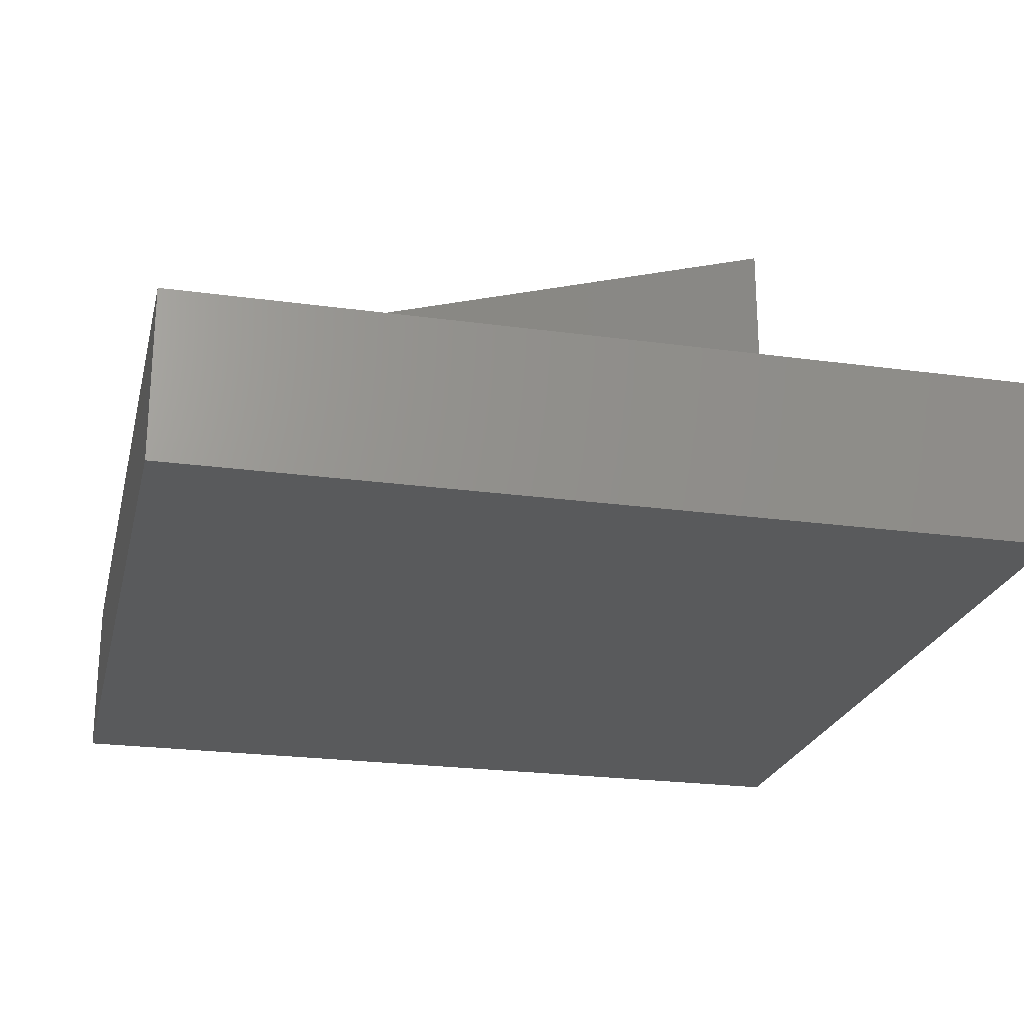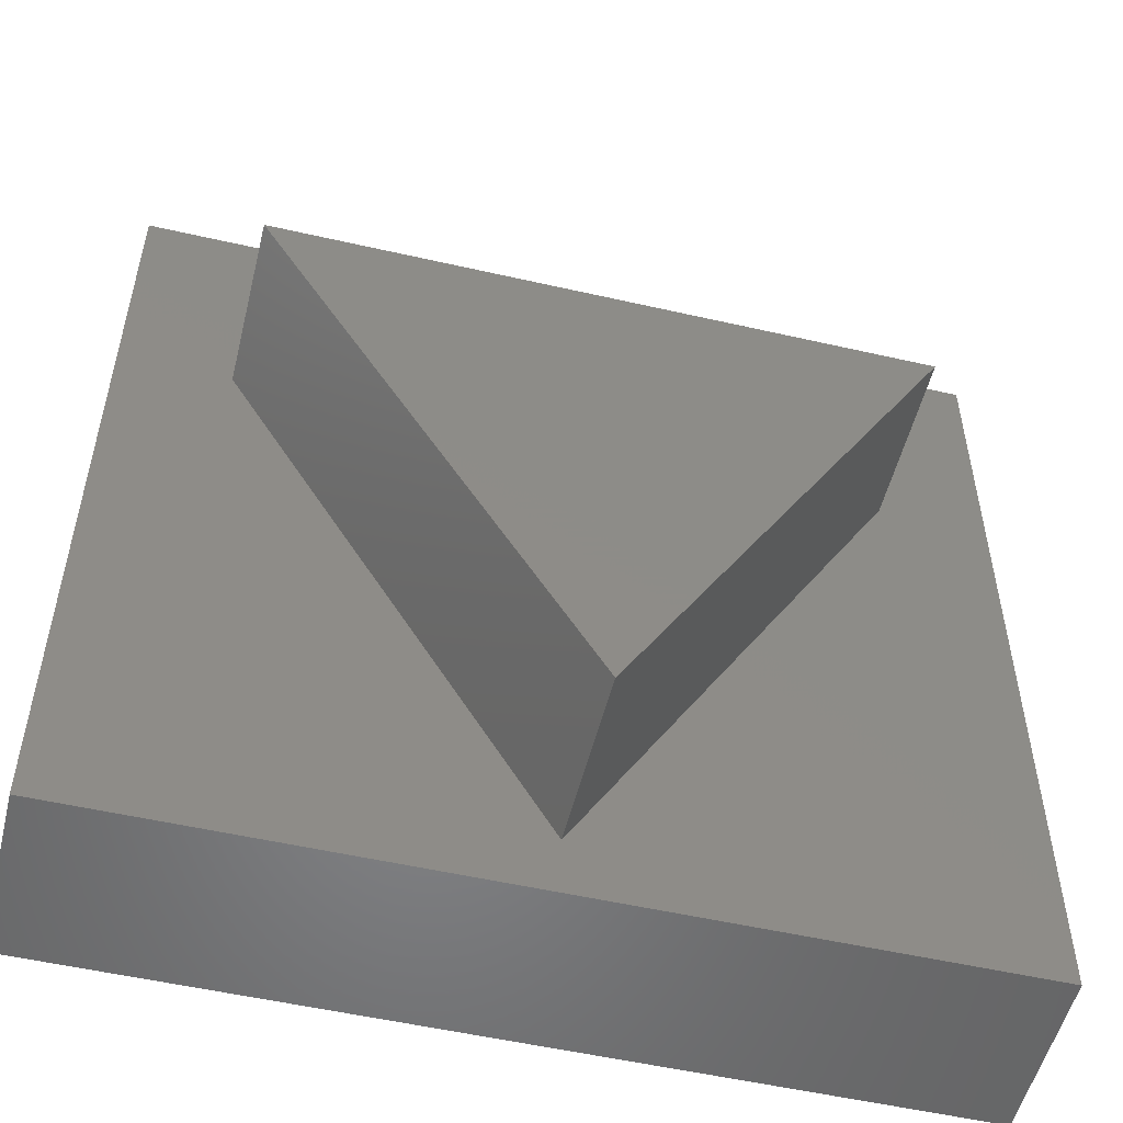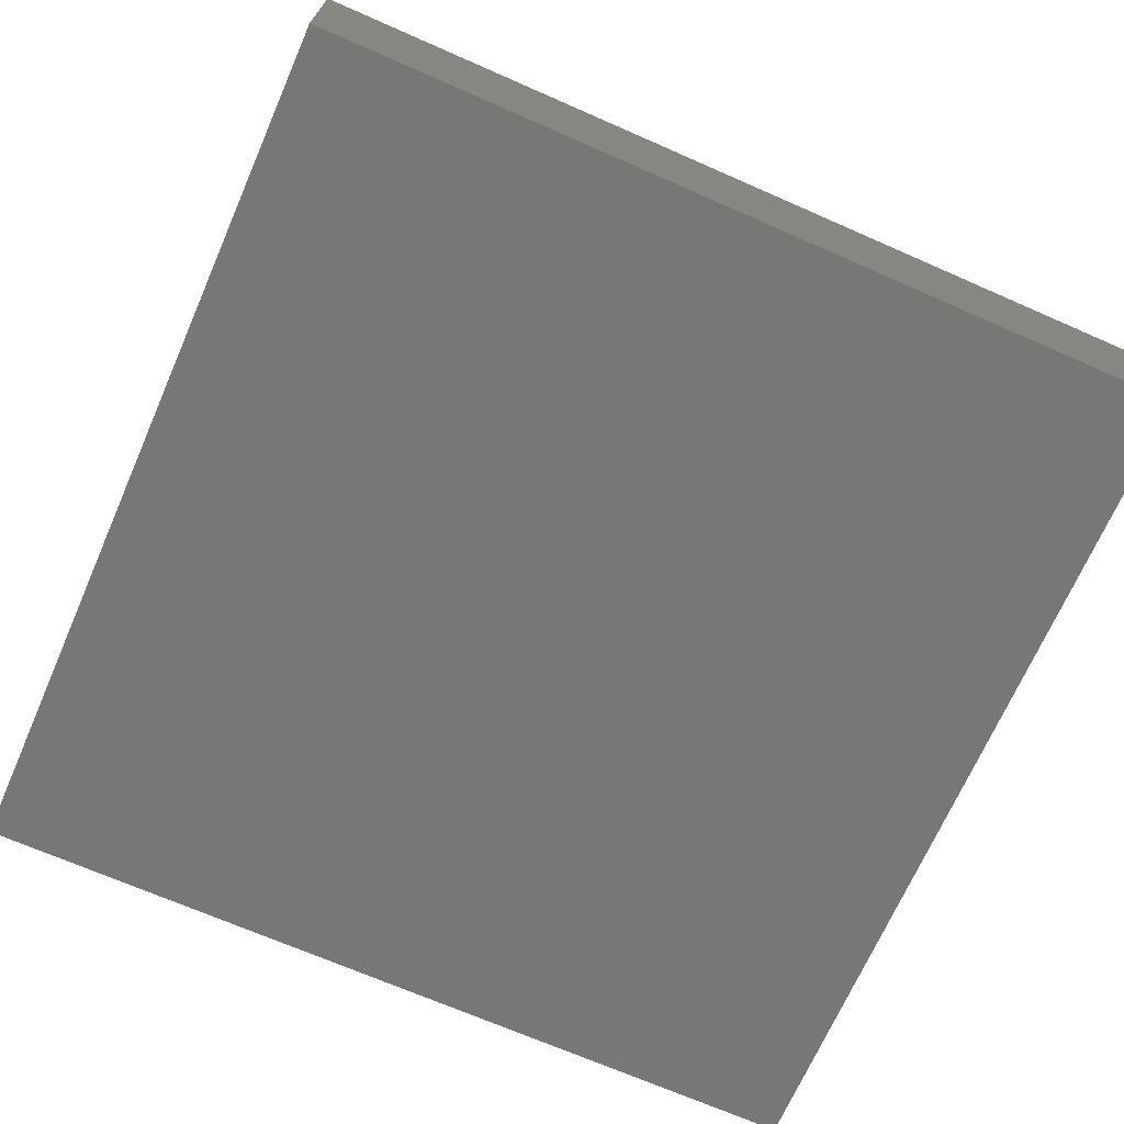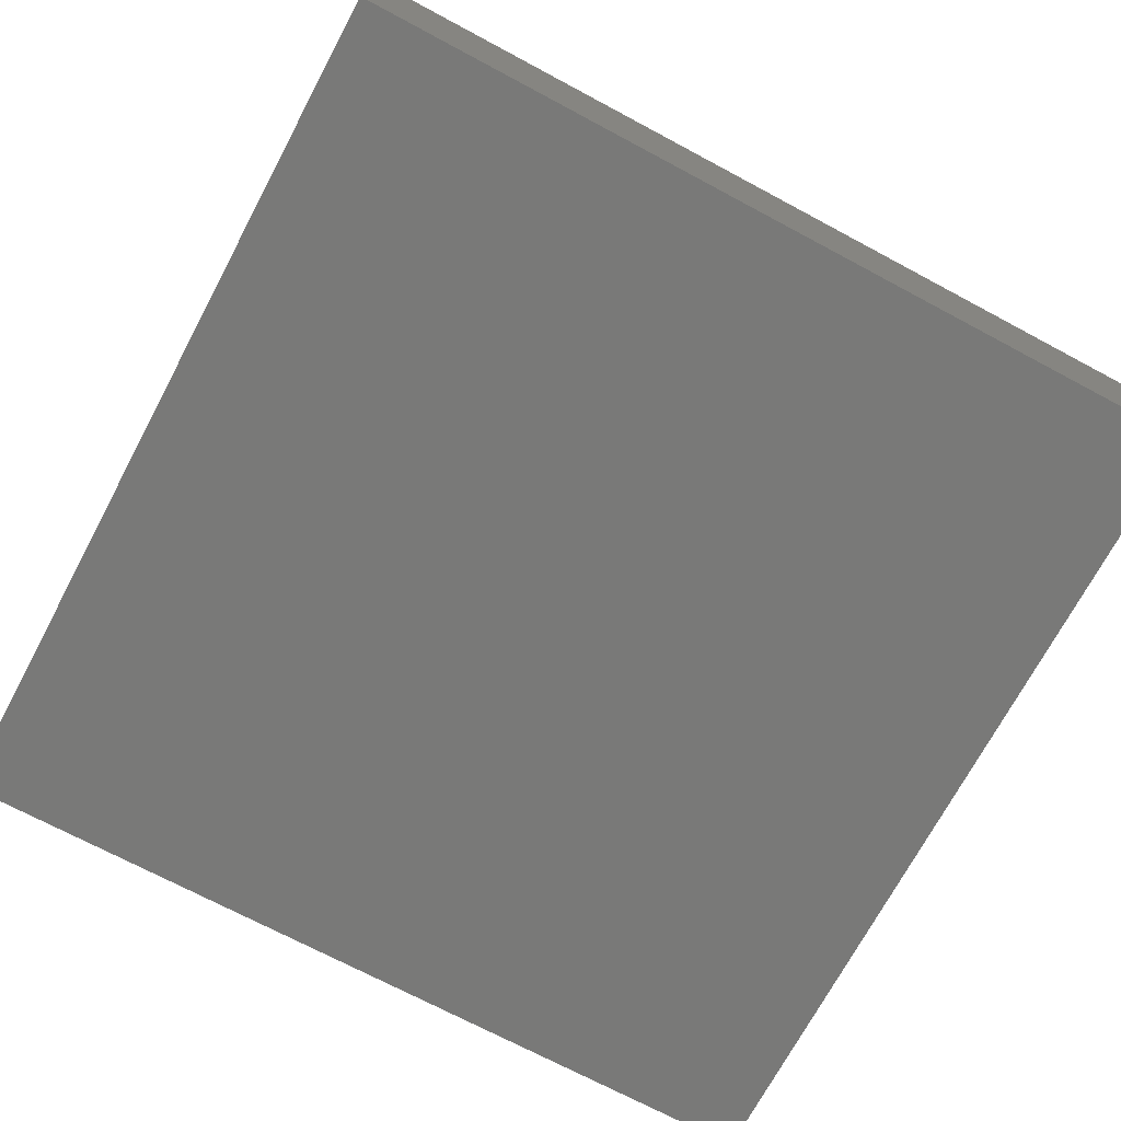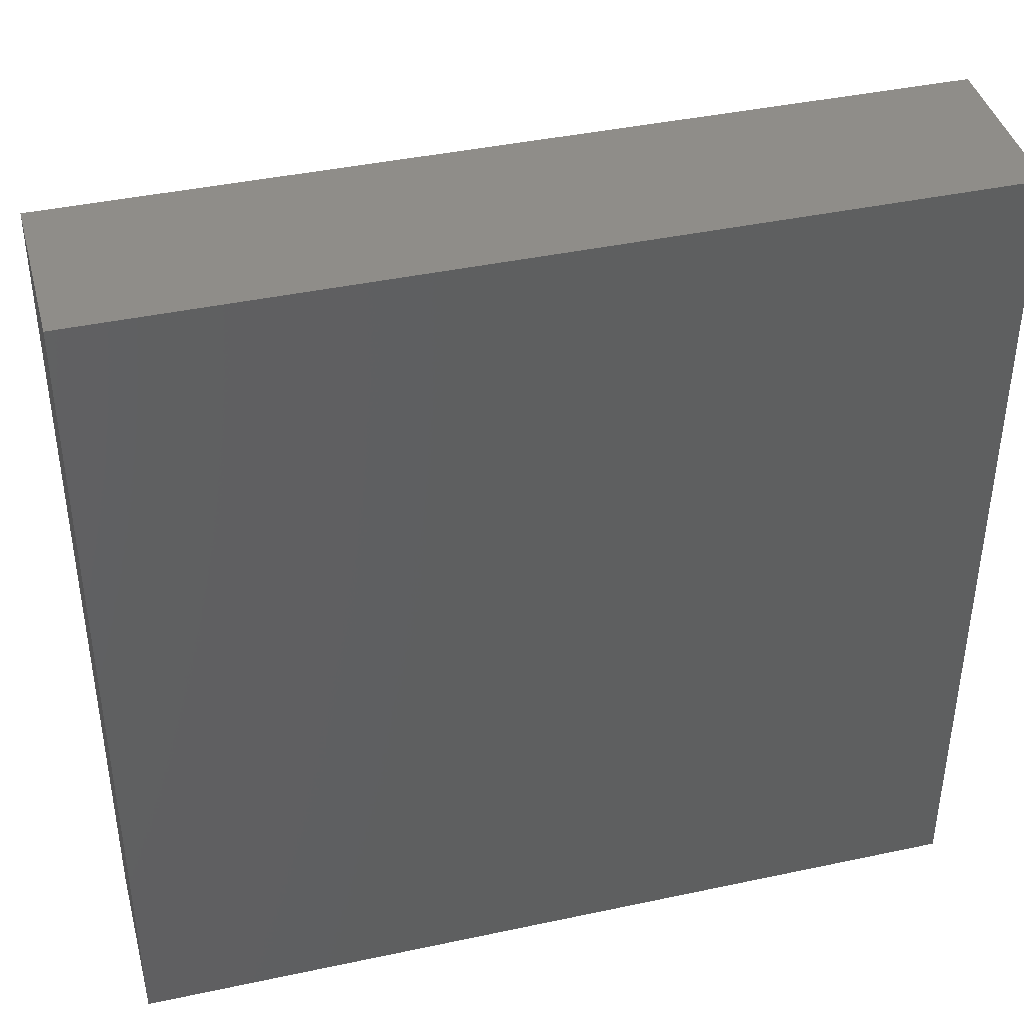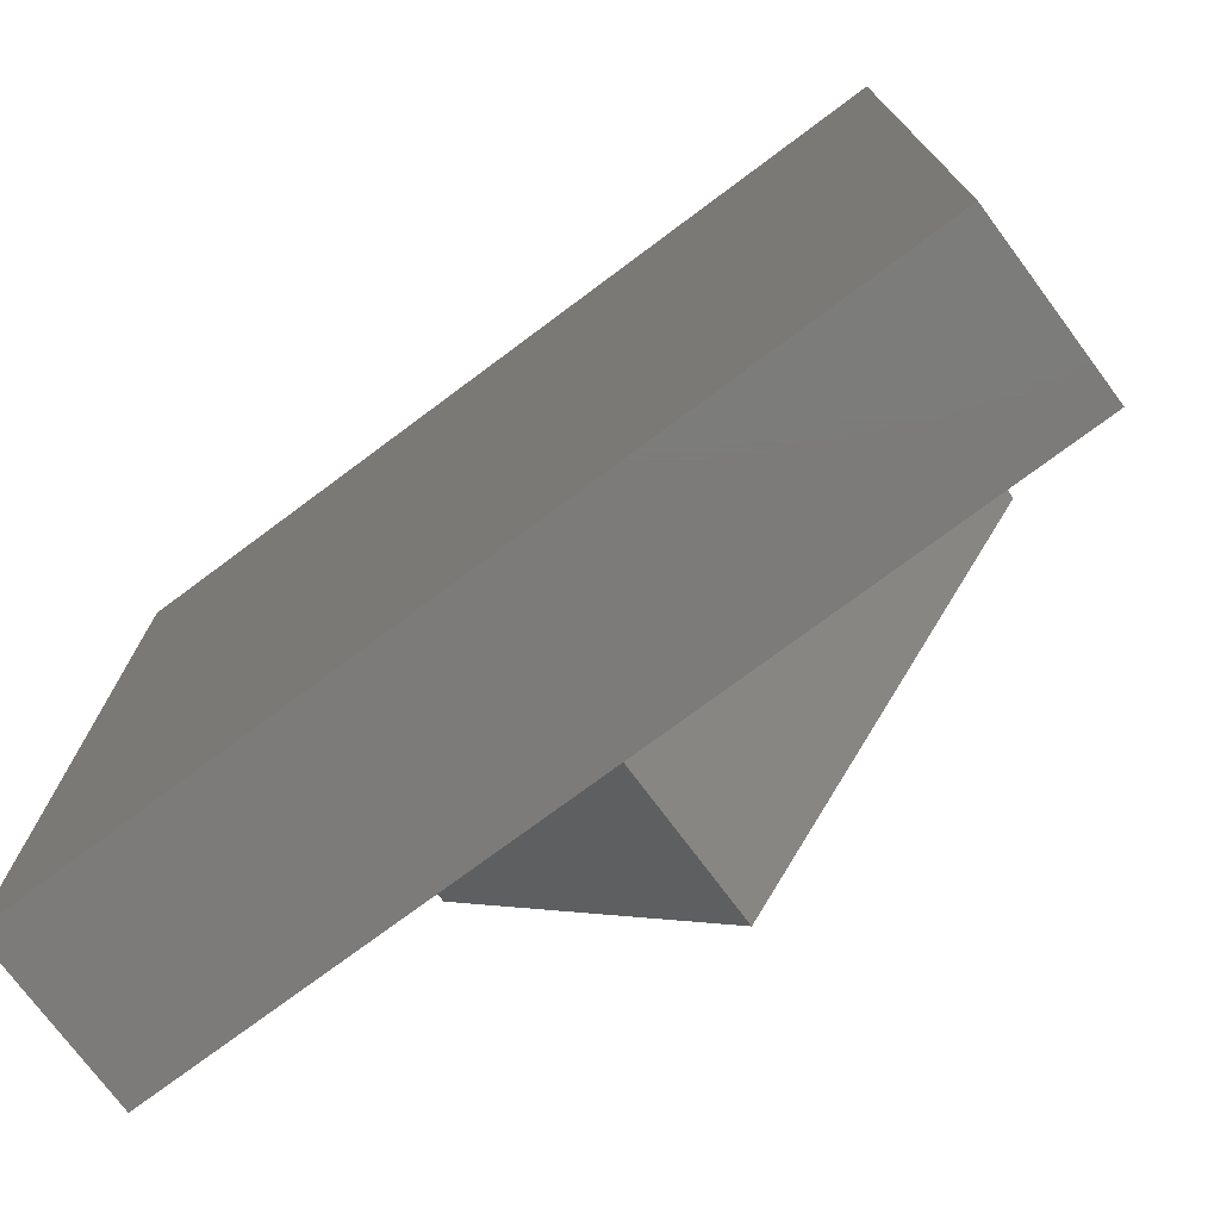
<metadata>
{"format":"stl","ext":"stl","renderer":"f3d","projection":"perspective","resolution":1024,"background":"white","views":[{"elev":-23.2,"azim":76.9,"up":"+Z"},{"elev":-53.1,"azim":-13.8,"up":"+Y"},{"elev":-69.7,"azim":-113.7,"up":"+Z"},{"elev":-71.6,"azim":151.9,"up":"+Z"},{"elev":41.1,"azim":165.4,"up":"+Y"},{"elev":-74.9,"azim":-143.3,"up":"+Y"}]}
</metadata>
<code>
# stl→obj: 14 verts, 24 faces
v 50 0 10
v 50 50 0
v 50 50 10
v 50 0 0
v 43.62 35.75 10
v 6.38 35.75 10
v 0 50 10
v 25 3.5 10
v 0 0 10
v 0 0 0
v 0 50 0
v 6.38 35.75 20
v 43.62 35.75 20
v 25 3.5 20
f 1 2 3
f 2 1 4
f 3 5 1
f 3 6 5
f 6 3 7
f 8 1 5
f 8 9 1
f 6 9 8
f 9 6 7
f 10 7 11
f 7 10 9
f 2 7 3
f 7 2 11
f 10 1 9
f 1 10 4
f 5 12 13
f 12 5 6
f 13 12 14
f 8 12 6
f 12 8 14
f 14 5 13
f 5 14 8
f 10 2 4
f 2 10 11

</code>
